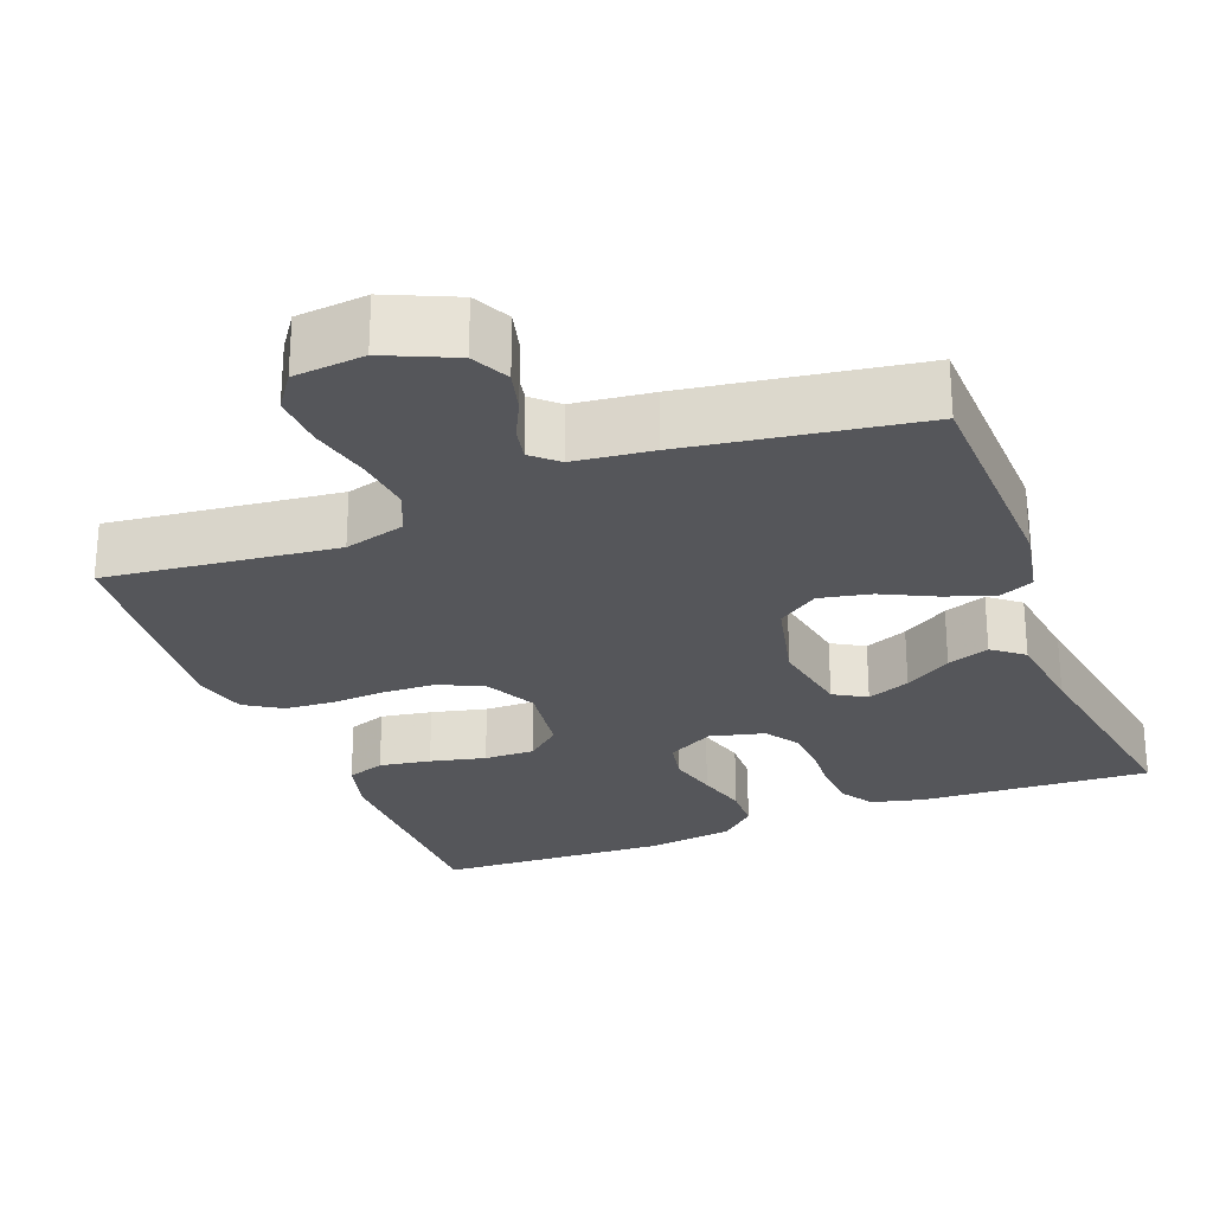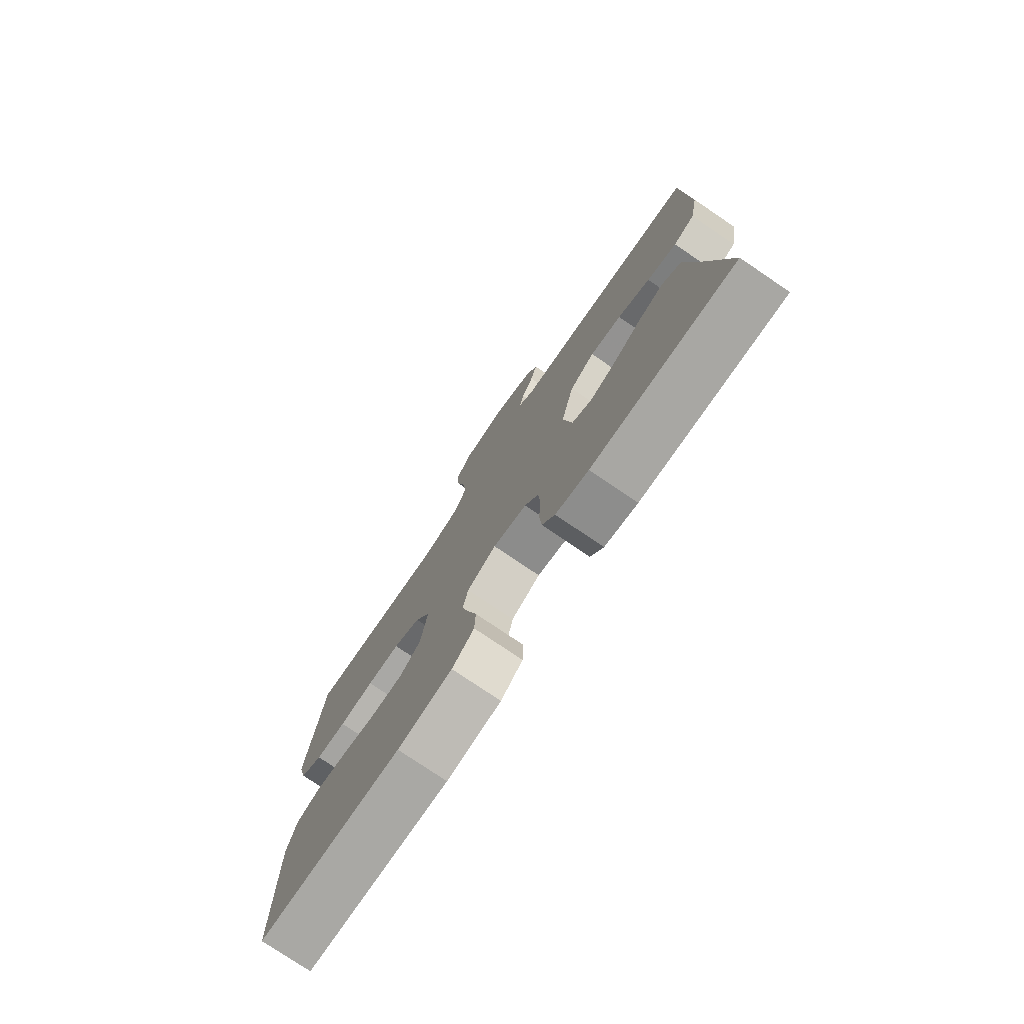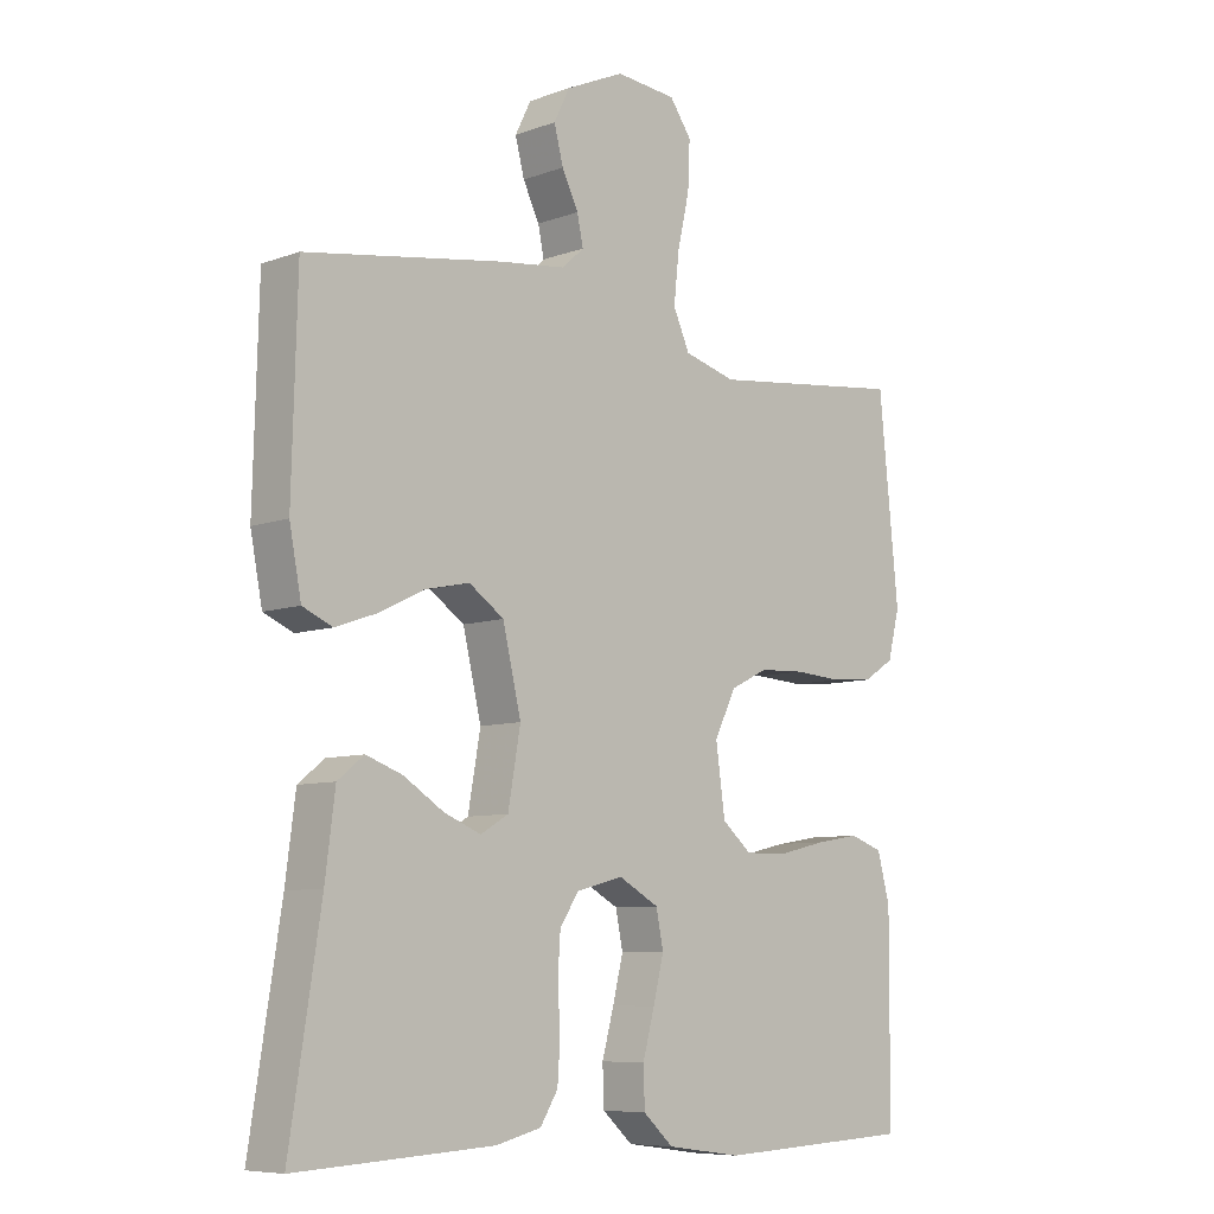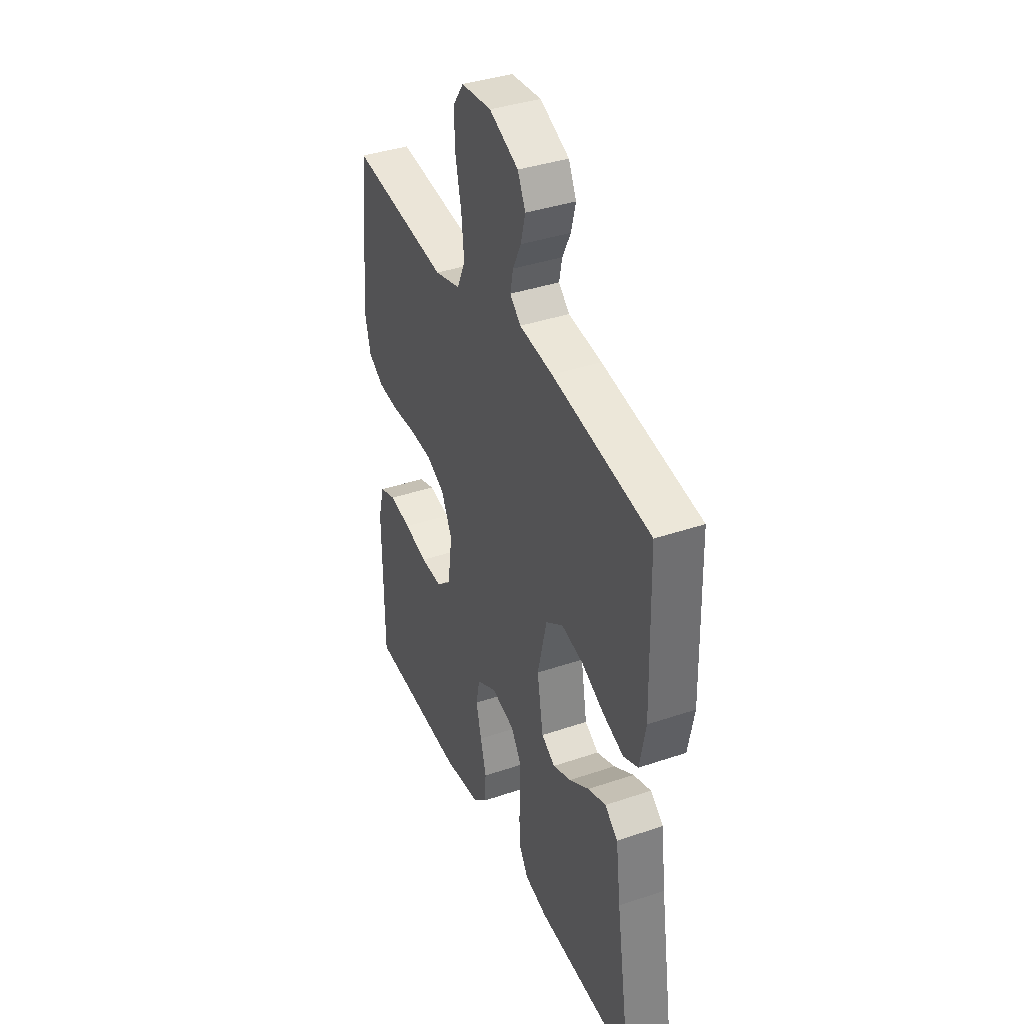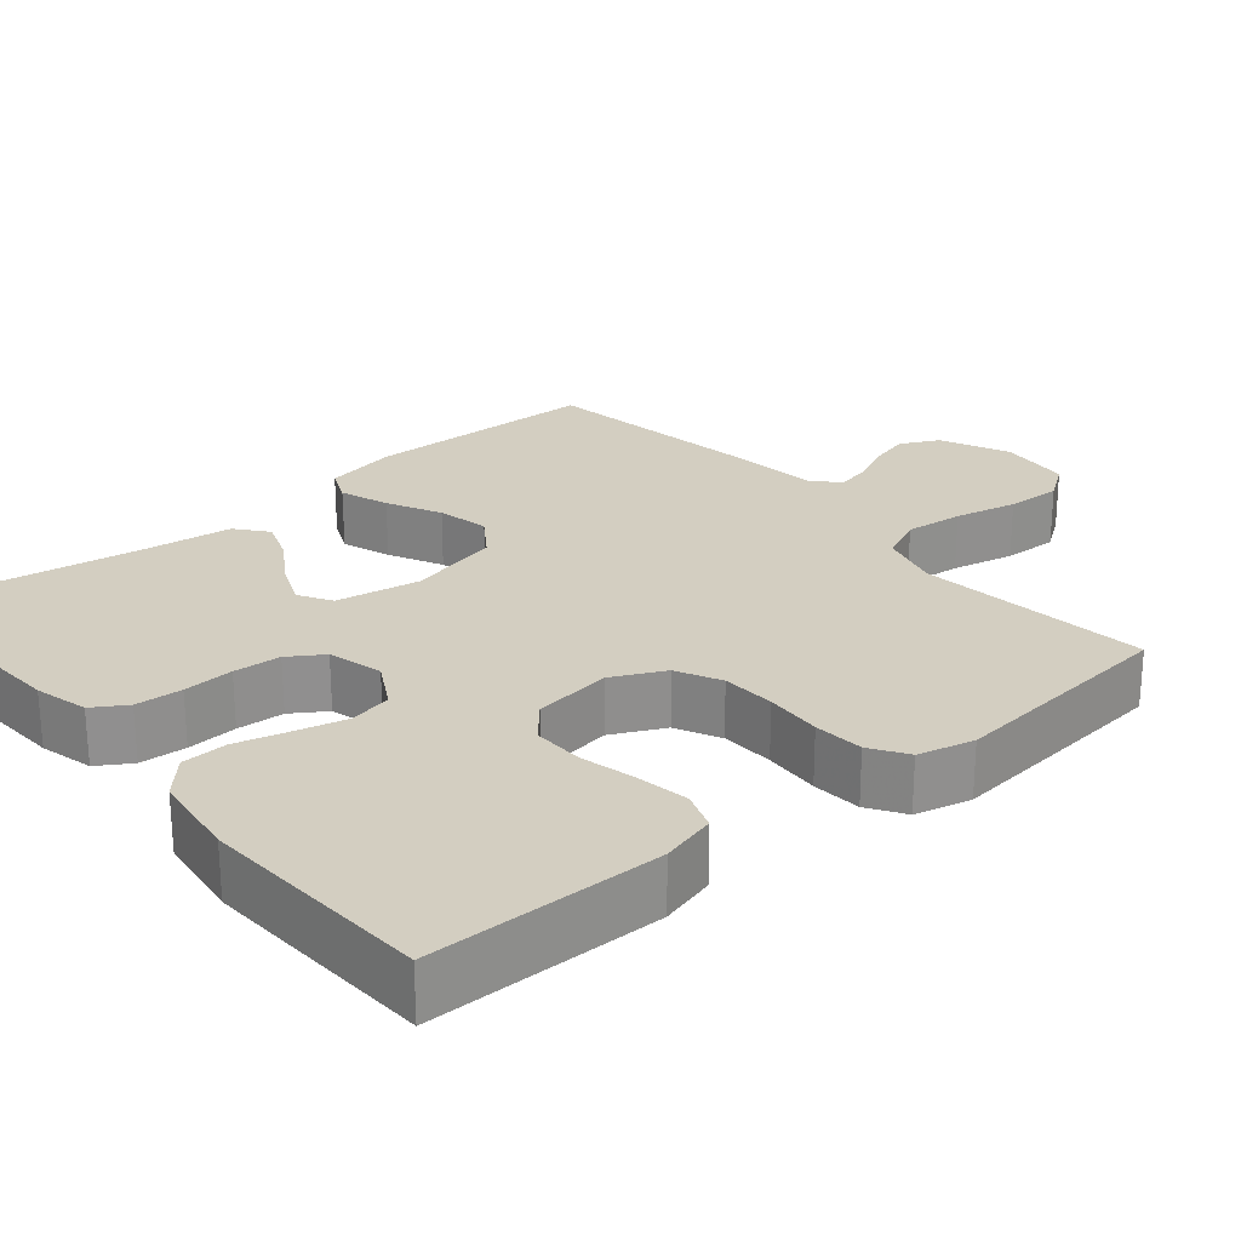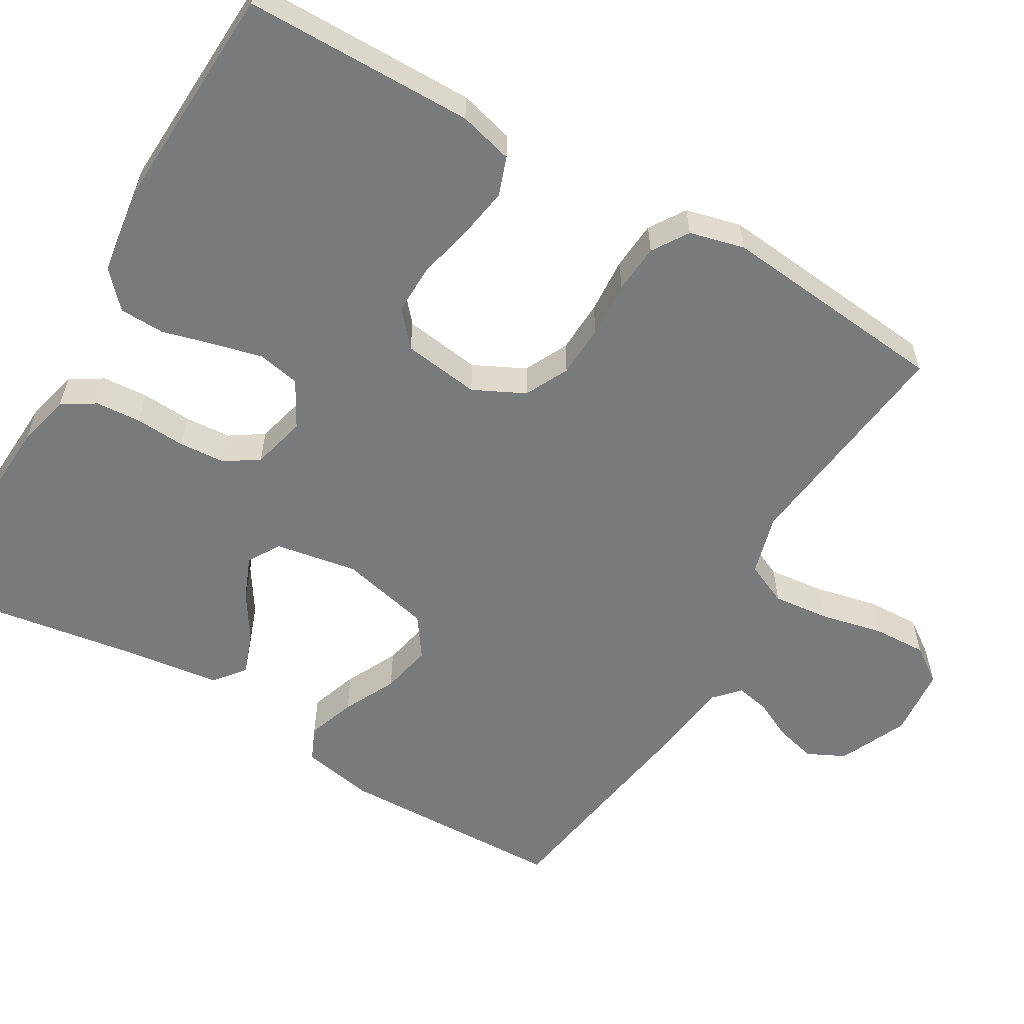
<metadata>
{"format":"obj","ext":"obj","renderer":"f3d","projection":"perspective","resolution":1024,"background":"white","views":[{"elev":-26.1,"azim":21.2,"up":"+Y"},{"elev":-77.3,"azim":55.9,"up":"+Z"},{"elev":-7.8,"azim":135.5,"up":"+Z"},{"elev":38.5,"azim":66.8,"up":"+Z"},{"elev":25.0,"azim":-130.2,"up":"+Y"},{"elev":-58.0,"azim":-120.4,"up":"+Y"}]}
</metadata>
<code>
v 0.5 0.07 -0.5
v 0.2 0.07 -0.484
v 0.131 0.07 -0.467
v 0.104 0.07 -0.424
v 0.1 0.07 -0.364
v 0.104 0.07 -0.299
v 0.1 0.07 -0.238
v 0.071 0.07 -0.194
v 0 0.07 -0.176
v -0.061 0.07 -0.21
v -0.072 0.07 -0.265
v -0.056 0.07 -0.33
v -0.038 0.07 -0.397
v -0.04 0.07 -0.456
v -0.086 0.07 -0.498
v -0.2 0.07 -0.514
v -0.5 0.07 -0.5
v -0.502 0.07 -0.2
v -0.483 0.07 -0.129
v -0.433 0.07 -0.111
v -0.366 0.07 -0.122
v -0.294 0.07 -0.139
v -0.228 0.07 -0.14
v -0.183 0.07 -0.101
v -0.169 0.07 0
v -0.202 0.07 0.067
v -0.259 0.07 0.095
v -0.328 0.07 0.098
v -0.401 0.07 0.093
v -0.465 0.07 0.098
v -0.512 0.07 0.128
v -0.53 0.07 0.2
v -0.5 0.07 0.5
v -0.2 0.07 0.466
v -0.121 0.07 0.488
v -0.096 0.07 0.544
v -0.104 0.07 0.619
v -0.122 0.07 0.699
v -0.125 0.07 0.77
v -0.092 0.07 0.817
v 0 0.07 0.826
v 0.089 0.07 0.786
v 0.113 0.07 0.737
v 0.099 0.07 0.683
v 0.074 0.07 0.632
v 0.065 0.07 0.588
v 0.098 0.07 0.558
v 0.2 0.07 0.546
v 0.5 0.07 0.5
v 0.508 0.07 0.2
v 0.49 0.07 0.106
v 0.445 0.07 0.086
v 0.382 0.07 0.108
v 0.313 0.07 0.142
v 0.246 0.07 0.156
v 0.193 0.07 0.119
v 0.165 0.07 0
v 0.184 0.07 -0.108
v 0.226 0.07 -0.133
v 0.282 0.07 -0.11
v 0.343 0.07 -0.071
v 0.398 0.07 -0.051
v 0.438 0.07 -0.083
v 0.453 0.07 -0.2
v 0.5 0 -0.5
v 0.2 0 -0.484
v 0.131 0 -0.467
v 0.104 0 -0.424
v 0.1 0 -0.364
v 0.104 0 -0.299
v 0.1 0 -0.238
v 0.071 0 -0.194
v 0 0 -0.176
v -0.061 0 -0.21
v -0.072 0 -0.265
v -0.056 0 -0.33
v -0.038 0 -0.397
v -0.04 0 -0.456
v -0.086 0 -0.498
v -0.2 0 -0.514
v -0.5 0 -0.5
v -0.502 0 -0.2
v -0.483 0 -0.129
v -0.433 0 -0.111
v -0.366 0 -0.122
v -0.294 0 -0.139
v -0.228 0 -0.14
v -0.183 0 -0.101
v -0.169 0 0
v -0.202 0 0.067
v -0.259 0 0.095
v -0.328 0 0.098
v -0.401 0 0.093
v -0.465 0 0.098
v -0.512 0 0.128
v -0.53 0 0.2
v -0.5 0 0.5
v -0.2 0 0.466
v -0.121 0 0.488
v -0.096 0 0.544
v -0.104 0 0.619
v -0.122 0 0.699
v -0.125 0 0.77
v -0.092 0 0.817
v 0 0 0.826
v 0.089 0 0.786
v 0.113 0 0.737
v 0.099 0 0.683
v 0.074 0 0.632
v 0.065 0 0.588
v 0.098 0 0.558
v 0.2 0 0.546
v 0.5 0 0.5
v 0.508 0 0.2
v 0.49 0 0.106
v 0.445 0 0.086
v 0.382 0 0.108
v 0.313 0 0.142
v 0.246 0 0.156
v 0.193 0 0.119
v 0.165 0 0
v 0.184 0 -0.108
v 0.226 0 -0.133
v 0.282 0 -0.11
v 0.343 0 -0.071
v 0.398 0 -0.051
v 0.438 0 -0.083
v 0.453 0 -0.2
f 62 63 64
f 61 62 64
f 60 61 64
f 4 5 6
f 3 4 6
f 2 3 6
f 1 2 6
f 64 1 6
f 60 64 6
f 59 60 6
f 58 59 6 7
f 57 58 7 8
f 56 57 8 9
f 52 53 54
f 51 52 54
f 50 51 54
f 49 50 54
f 48 49 54
f 47 48 54
f 46 47 54 55
f 43 44 45
f 42 43 45
f 41 42 45
f 40 41 45
f 39 40 45
f 38 39 45
f 37 38 45
f 36 37 45 46
f 46 55 56
f 36 46 56
f 35 36 56
f 32 33 34
f 31 32 34
f 30 31 34
f 29 30 34
f 28 29 34
f 34 35 56
f 28 34 56
f 27 28 56
f 20 21 22
f 19 20 22
f 18 19 22
f 17 18 22
f 16 17 22
f 15 16 22
f 14 15 22
f 13 14 22
f 12 13 22
f 11 12 22 23
f 10 11 23 24
f 10 24 25
f 9 10 25
f 56 9 25
f 56 25 26
f 26 27 56
f 128 127 126
f 128 126 125
f 128 125 124
f 70 69 68
f 70 68 67
f 70 67 66
f 70 66 65
f 70 65 128
f 70 128 124
f 70 124 123
f 71 70 123 122
f 72 71 122 121
f 73 72 121 120
f 118 117 116
f 118 116 115
f 118 115 114
f 118 114 113
f 118 113 112
f 118 112 111
f 119 118 111 110
f 109 108 107
f 109 107 106
f 109 106 105
f 109 105 104
f 109 104 103
f 109 103 102
f 109 102 101
f 110 109 101 100
f 120 119 110
f 120 110 100
f 120 100 99
f 98 97 96
f 98 96 95
f 98 95 94
f 98 94 93
f 98 93 92
f 120 99 98
f 120 98 92
f 120 92 91
f 86 85 84
f 86 84 83
f 86 83 82
f 86 82 81
f 86 81 80
f 86 80 79
f 86 79 78
f 86 78 77
f 86 77 76
f 87 86 76 75
f 88 87 75 74
f 89 88 74
f 89 74 73
f 89 73 120
f 90 89 120
f 120 91 90
f 1 65 66 2
f 2 66 67 3
f 3 67 68 4
f 4 68 69 5
f 5 69 70 6
f 6 70 71 7
f 7 71 72 8
f 8 72 73 9
f 9 73 74 10
f 10 74 75 11
f 11 75 76 12
f 12 76 77 13
f 13 77 78 14
f 14 78 79 15
f 15 79 80 16
f 16 80 81 17
f 17 81 82 18
f 18 82 83 19
f 19 83 84 20
f 20 84 85 21
f 21 85 86 22
f 22 86 87 23
f 23 87 88 24
f 24 88 89 25
f 25 89 90 26
f 26 90 91 27
f 27 91 92 28
f 28 92 93 29
f 29 93 94 30
f 30 94 95 31
f 31 95 96 32
f 32 96 97 33
f 33 97 98 34
f 34 98 99 35
f 35 99 100 36
f 36 100 101 37
f 37 101 102 38
f 38 102 103 39
f 39 103 104 40
f 40 104 105 41
f 41 105 106 42
f 42 106 107 43
f 43 107 108 44
f 44 108 109 45
f 45 109 110 46
f 46 110 111 47
f 47 111 112 48
f 48 112 113 49
f 49 113 114 50
f 50 114 115 51
f 51 115 116 52
f 52 116 117 53
f 53 117 118 54
f 54 118 119 55
f 55 119 120 56
f 56 120 121 57
f 57 121 122 58
f 58 122 123 59
f 59 123 124 60
f 60 124 125 61
f 61 125 126 62
f 62 126 127 63
f 63 127 128 64
f 64 128 65 1

</code>
